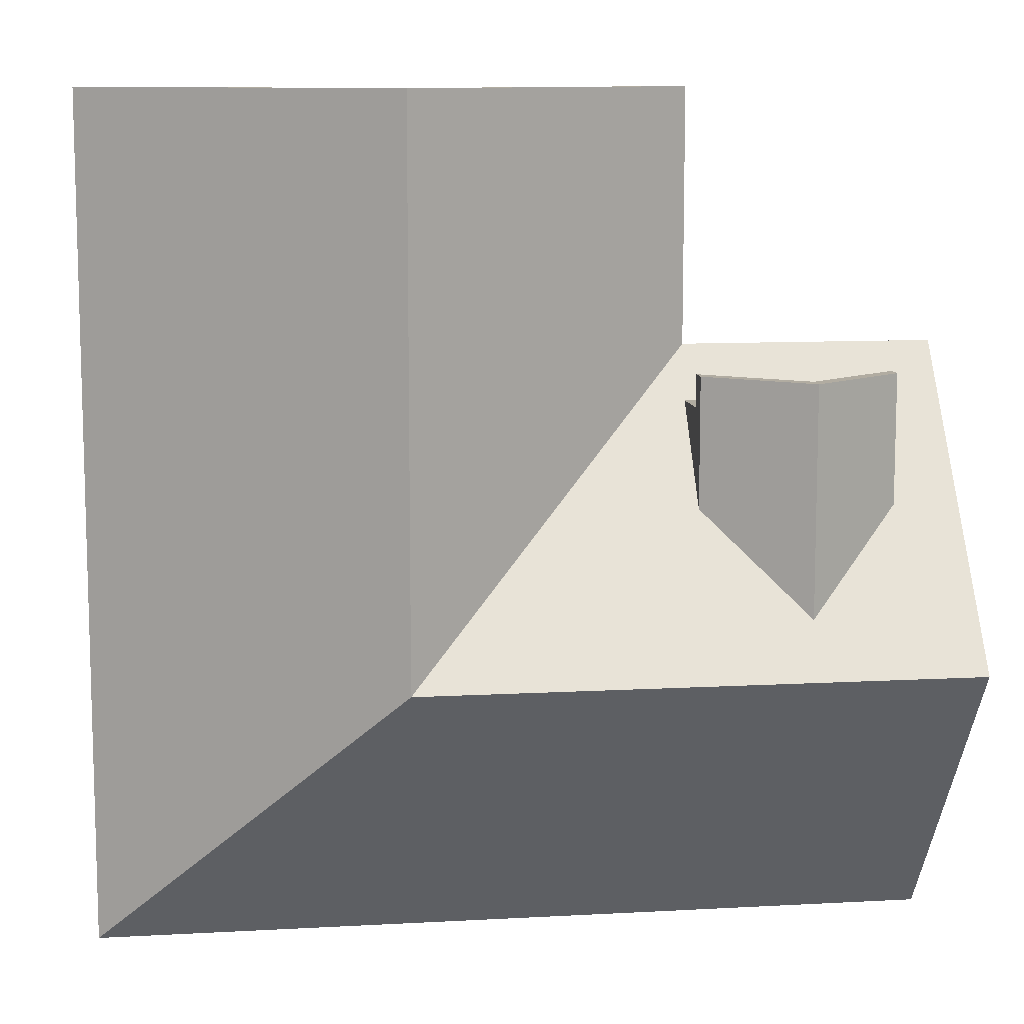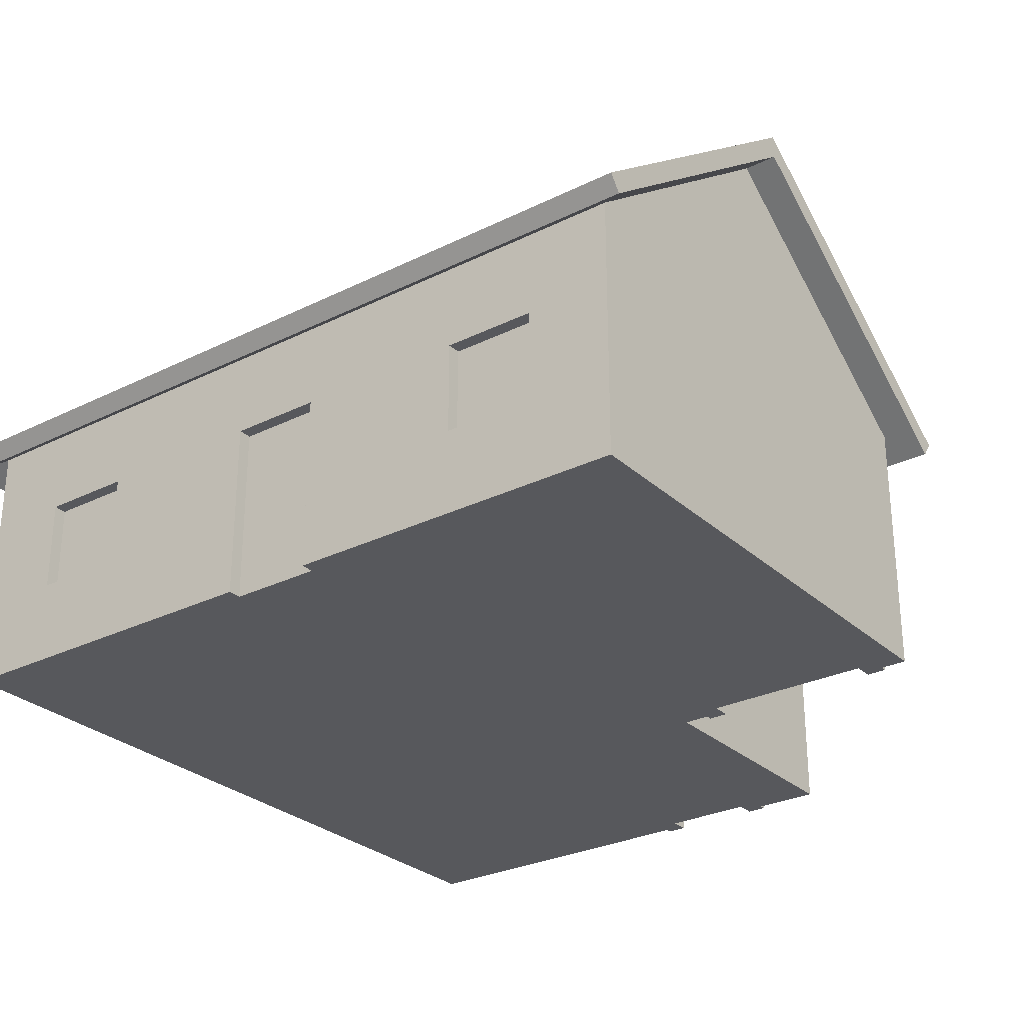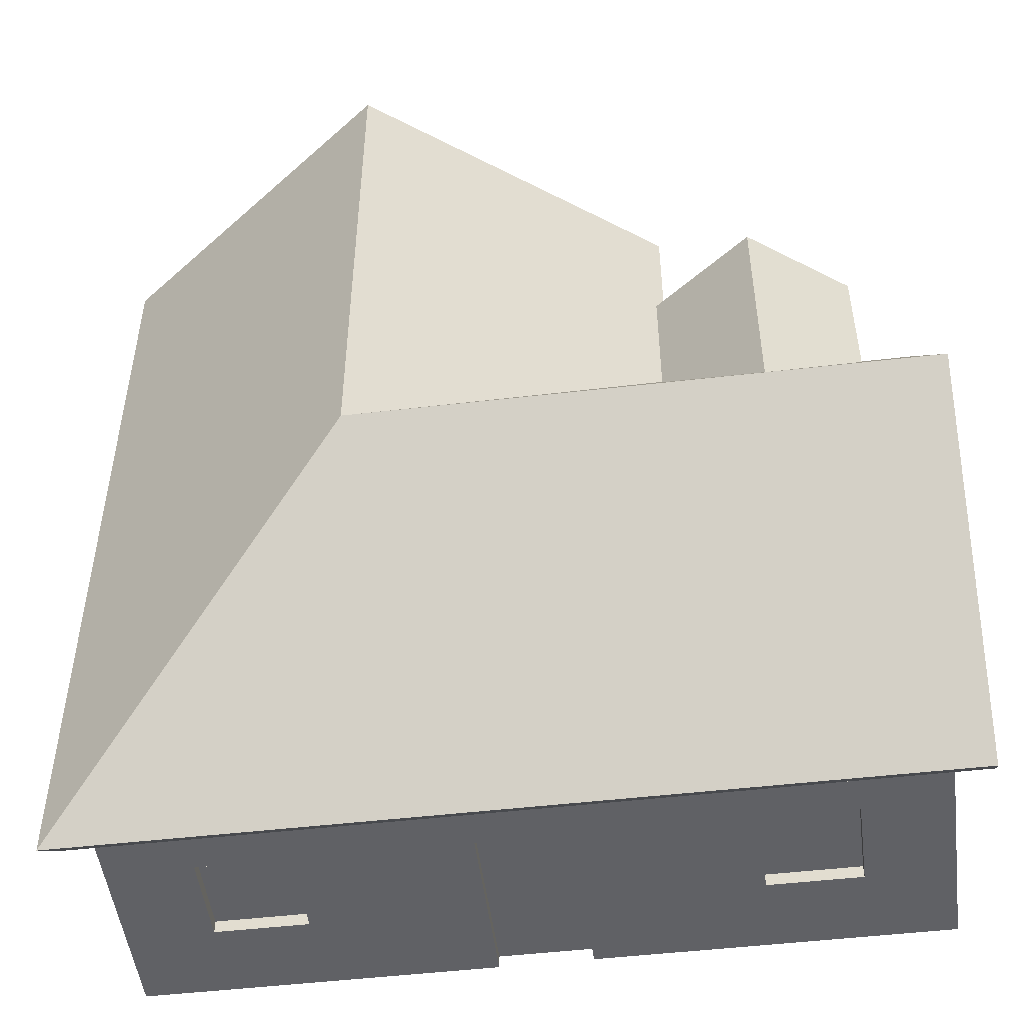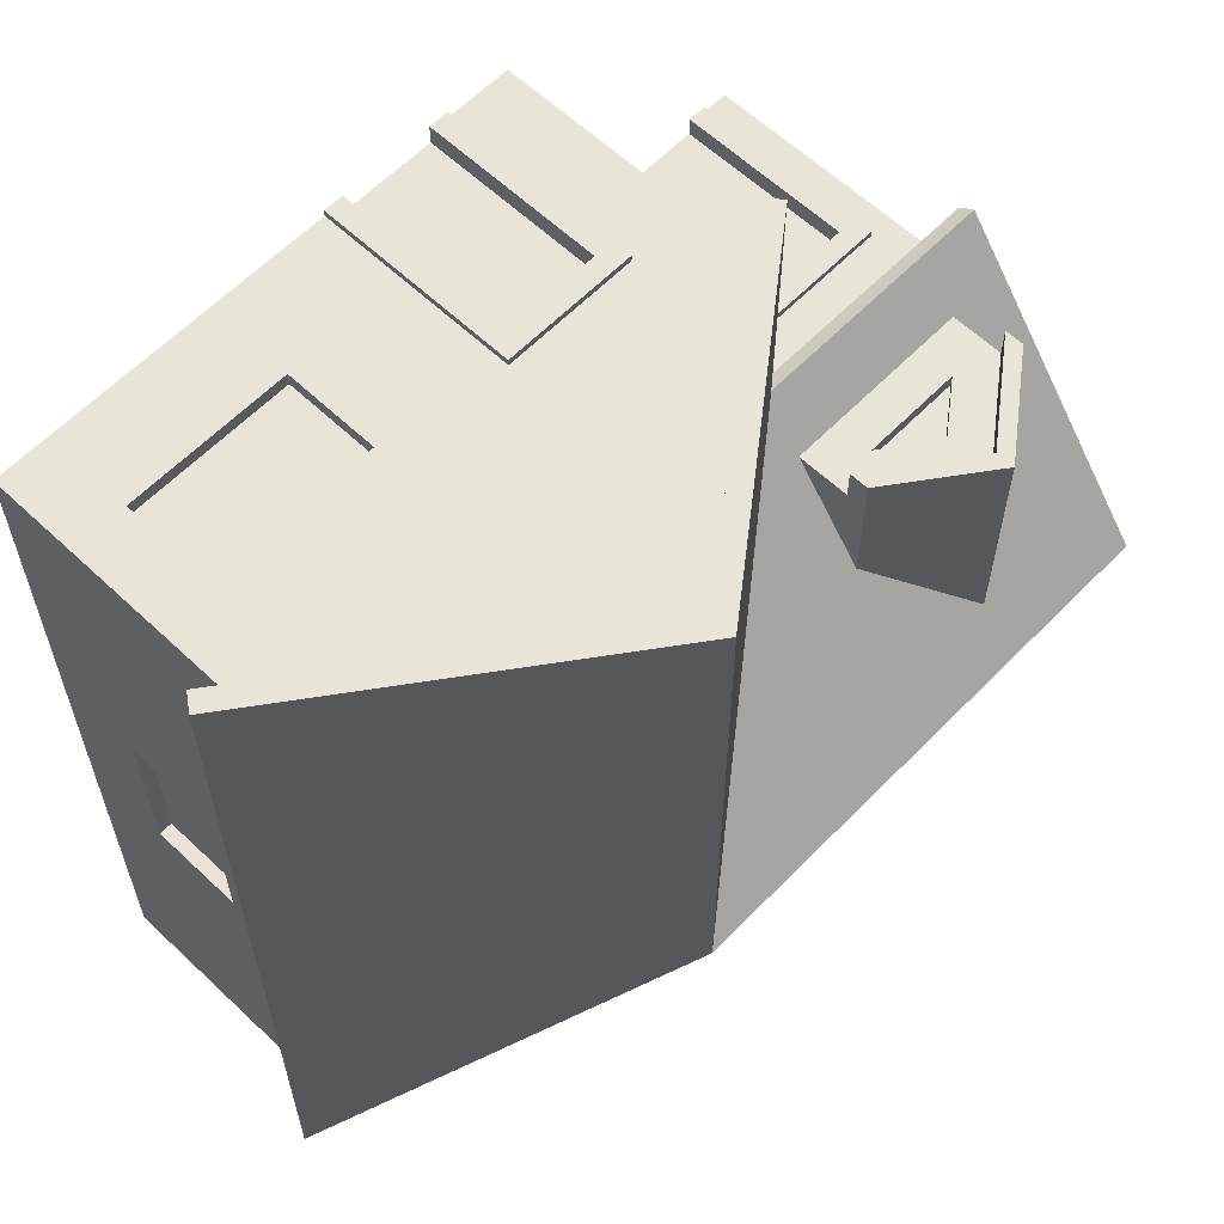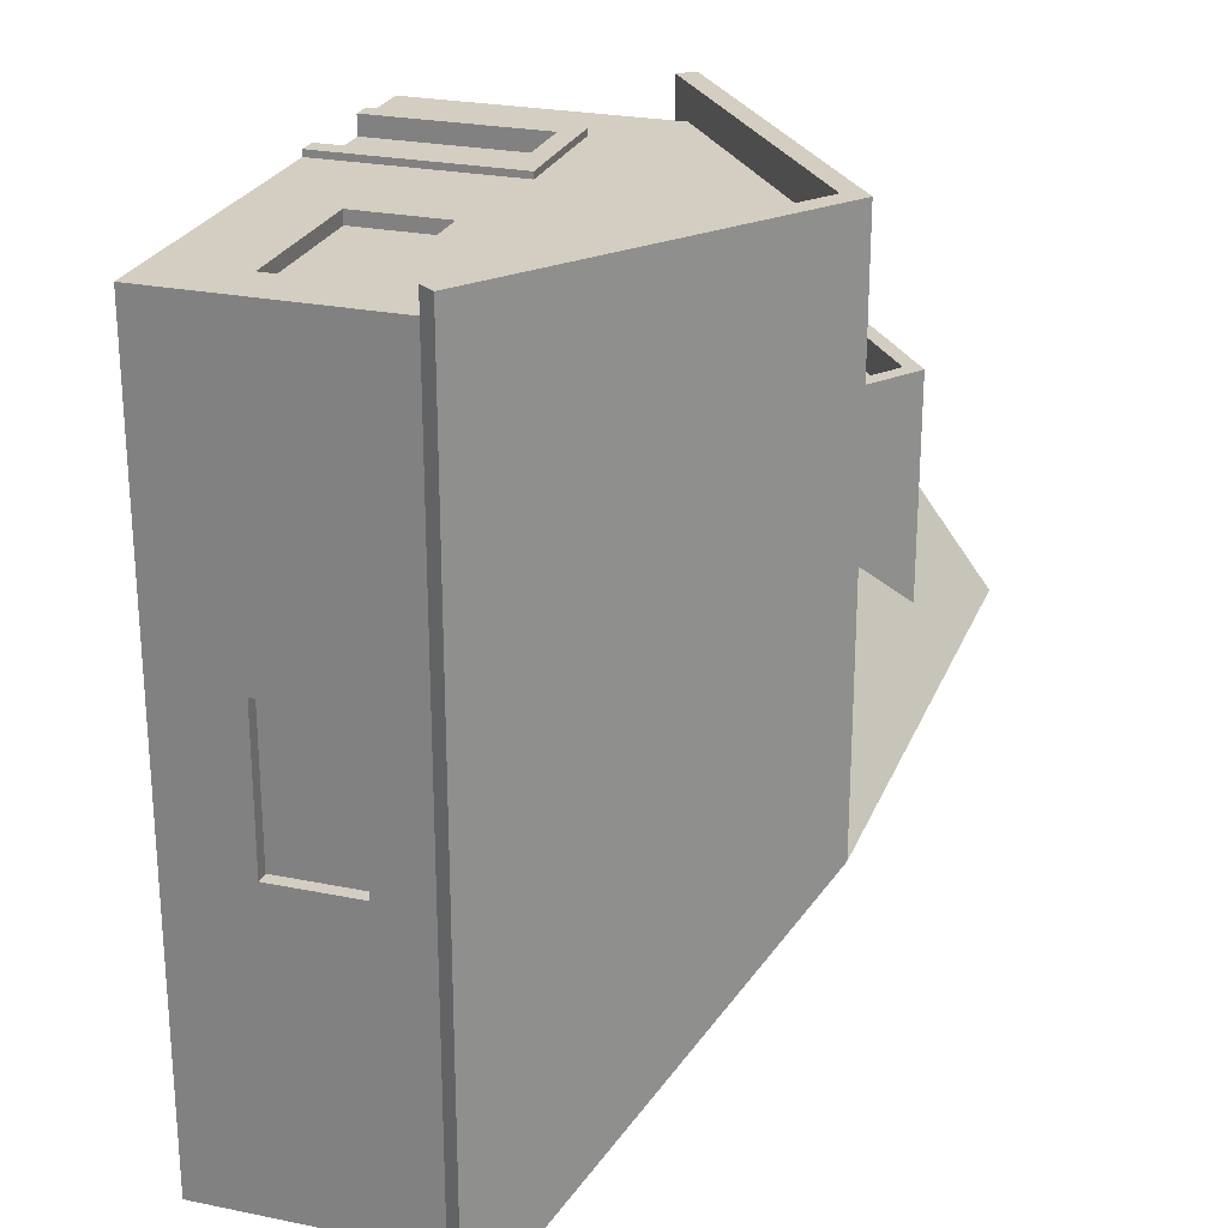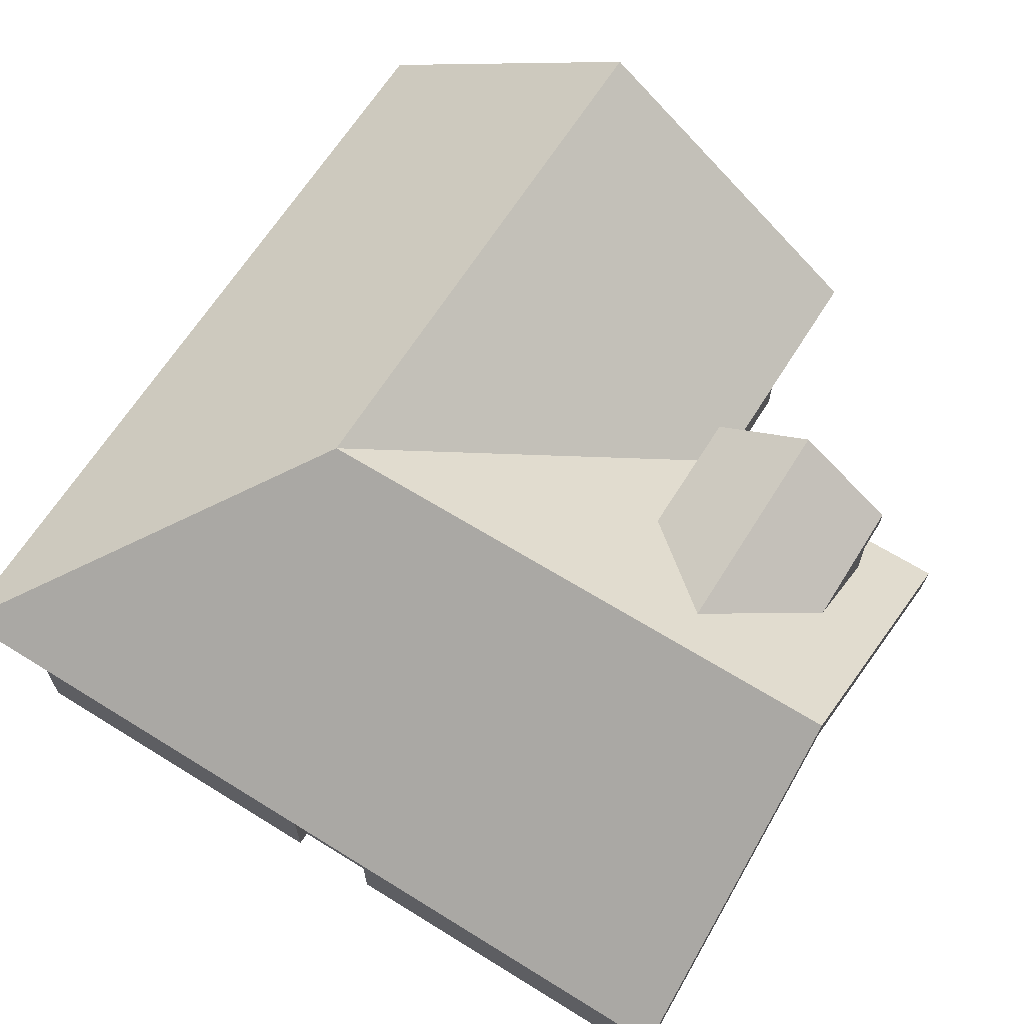
<metadata>
{"format":"obj","ext":"obj","renderer":"f3d","projection":"perspective","resolution":1024,"background":"white","views":[{"elev":10.2,"azim":172.0,"up":"+Z"},{"elev":-28.4,"azim":-143.3,"up":"+Y"},{"elev":-50.1,"azim":-172.7,"up":"+Z"},{"elev":60.7,"azim":133.9,"up":"+Z"},{"elev":25.0,"azim":108.4,"up":"+Z"},{"elev":65.2,"azim":-148.0,"up":"+Y"}]}
</metadata>
<code>
o house_type05.001
v -2 0.1361 -2.899
v -2.253 0.1591 -2.899
v -2.276 0.1361 -2.899
v -2.276 0.2971 -2.899
v -2.253 0.2741 -2.899
v -2.023 0.2741 -2.899
v -2.023 0.1591 -2.899
v -2 0.2971 -2.899
v -2 0.1361 -2.876
v -2 0.2971 -2.876
v -2.276 0.2971 -2.876
v -2.276 0.1361 -2.876
v -1.966 0.1016 -2.876
v -2.311 0.1016 -2.876
v -2.311 0.3316 -2.876
v -1.966 0.3316 -2.876
v -1.908 0.1361 -3.428
v -1.931 0.1361 -3.428
v -1.908 0.2971 -3.428
v -1.931 0.2971 -3.428
v -1.908 0.1361 -3.704
v -1.931 0.1361 -3.704
v -1.931 0.2741 -3.451
v -1.931 0.2971 -3.704
v -1.931 0.2741 -3.681
v -1.931 0.1591 -3.681
v -1.931 0.1591 -3.451
v -1.908 0.1016 -3.393
v -1.908 0.3316 -3.393
v -1.908 0.3316 -3.738
v -1.908 0.2971 -3.704
v -1.908 0.1016 -3.738
v -2.483 0.3316 -2.864
v -2.483 -0.01338 -2.864
v -2.483 0.3316 -2.876
v -2.483 -0.01338 -2.876
v -2.483 0.04411 -2.876
v -2.713 -0.01338 -2.864
v -2.713 0.3316 -2.864
v -2.713 -0.01338 -2.876
v -2.713 0.3316 -2.876
v -2.713 0.04411 -2.876
v -2.518 -0.01338 -2.864
v -2.518 0.2971 -2.864
v -2.518 -0.01338 -2.899
v -2.518 0.2971 -2.899
v -2.679 0.2971 -2.864
v -2.679 -0.01338 -2.864
v -2.679 0.2971 -2.899
v -2.679 -0.01338 -2.899
v -1.908 -0.01338 -2.876
v -1.908 0.04411 -2.876
v -2.828 -0.01338 -2.876
v -2.828 0.04411 -2.876
v -1.908 0.04411 -4.255
v -1.908 -0.01338 -4.255
v -2.253 0.1016 -4.255
v -2.058 0.1361 -4.255
v -2.023 0.1016 -4.255
v -2.023 0.3316 -4.255
v -2.058 0.2971 -4.255
v -2.219 0.2971 -4.255
v -2.219 0.1361 -4.255
v -2.253 0.3316 -4.255
v -2.219 0.2971 -4.232
v -2.219 0.1361 -4.232
v -2.058 0.2971 -4.232
v -2.058 0.1361 -4.232
v -2.081 0.1591 -4.232
v -2.081 0.2741 -4.232
v -2.196 0.2741 -4.232
v -2.196 0.1591 -4.232
v -2.828 -0.01338 -3.336
v -2.828 0.04411 -3.336
v -2.874 0.3316 -3.324
v -2.874 -0.01338 -3.324
v -2.874 0.3316 -3.336
v -2.874 -0.01338 -3.336
v -2.874 0.04411 -3.336
v -3.242 -0.01338 -3.324
v -3.208 -0.01338 -3.324
v -3.242 0.3316 -3.324
v -3.208 0.2971 -3.324
v -2.909 0.2971 -3.324
v -2.909 -0.01338 -3.324
v -3.208 0.2971 -3.359
v -3.208 -0.01338 -3.359
v -3.242 0.3316 -3.336
v -2.909 -0.01338 -3.359
v -2.909 0.2971 -3.359
v -3.242 -0.01338 -3.336
v -3.242 0.04411 -3.336
v -3.288 -0.01338 -3.336
v -3.288 0.04411 -3.336
v -2.679 0.2971 -4.232
v -2.679 -0.01338 -4.232
v -2.679 0.2971 -4.255
v -2.679 -0.01338 -4.255
v -2.518 0.2971 -4.255
v -2.518 0.2971 -4.232
v -2.518 -0.01338 -4.232
v -2.518 -0.01338 -4.255
v -2.968 0.5776 -3.361
v -2.968 0.5776 -3.384
v -3.149 0.5776 -3.361
v -3.149 0.5776 -3.384
v -3.058 0.6451 -3.384
v -3.058 0.6451 -3.361
v -3.185 0.5546 -3.361
v -2.932 0.5546 -3.361
v -3.185 0.5795 -3.361
v -3.058 0.6738 -3.361
v -2.932 0.5795 -3.361
v -3.288 -0.01338 -4.255
v -2.483 0.04411 -4.255
v -2.483 0.3316 -4.255
v -2.713 0.3316 -4.255
v -2.713 0.04411 -4.255
v -3.288 0.04411 -4.255
v -3.139 0.1361 -4.232
v -3.001 0.1591 -4.232
v -2.978 0.1361 -4.232
v -2.978 0.2971 -4.232
v -3.001 0.2741 -4.232
v -3.116 0.2741 -4.232
v -3.116 0.1591 -4.232
v -3.139 0.2971 -4.232
v -3.173 0.1016 -4.255
v -2.978 0.1361 -4.255
v -2.943 0.1016 -4.255
v -2.943 0.3316 -4.255
v -2.978 0.2971 -4.255
v -3.139 0.2971 -4.255
v -3.139 0.1361 -4.255
v -3.173 0.3316 -4.255
v -2.621 0.04411 -2.899
v -2.575 0.04411 -2.899
v -2.621 0.2396 -2.899
v -2.575 0.2396 -2.899
v -2.955 0.1936 -3.359
v -2.955 0.2396 -3.359
v -3.15 0.1936 -3.359
v -3.15 0.2396 -3.359
v -1.842 0.4396 -2.818
v -1.842 0.4396 -4.322
v -2.368 0.8346 -2.818
v -2.368 0.8346 -3.796
v -2.368 0.7915 -2.876
v -2.368 0.7915 -2.818
v -2.828 0.4465 -2.876
v -2.874 0.412 -2.818
v -2.828 0.4465 -3.278
v -2.837 0.4396 -3.269
v -2.874 0.412 -3.29
v -2.828 0.4465 -3.336
v -2.874 0.412 -3.336
v -2.895 0.4396 -2.818
v -1.862 0.412 -2.818
v -2.895 0.4396 -3.269
v -1.862 0.412 -4.301
v -1.908 0.4465 -2.876
v -1.908 0.4465 -4.255
v -2.895 0.4396 -3.326
v -2.895 0.4396 -3.336
v -2.886 0.4465 -3.336
v -2.886 0.5086 -3.361
v -3.231 0.5086 -3.361
v -3.346 0.4396 -3.269
v -2.886 0.6371 -3.532
v -3.058 0.7656 -3.704
v -3.346 0.8346 -3.796
v -2.886 0.6026 -3.486
v -3.231 0.6371 -3.532
v -3.231 0.6026 -3.486
v -2.828 0.4396 -3.269
v -3.288 0.4465 -3.336
v -3.346 0.412 -3.29
v -3.346 0.7915 -3.796
v -3.288 0.7915 -3.796
v -2.828 0.412 -3.29
v -3.231 0.6026 -3.303
v -3.231 0.6371 -3.303
v -3.231 0.6026 -3.361
v -3.058 0.7656 -3.303
v -2.886 0.6371 -3.303
v -2.886 0.6026 -3.303
v -2.886 0.6026 -3.361
v -3.058 0.7311 -3.303
v -3.058 0.7311 -3.361
v -3.346 0.412 -4.301
v -3.346 0.4396 -4.322
v -3.288 0.4465 -4.255
f 3 2 1
f 2 3 4
f 2 4 5
f 5 4 6
f 7 1 2
f 1 7 8
f 8 7 6
f 8 6 4
f 1 10 9
f 10 1 8
f 4 12 11
f 12 4 3
f 12 1 9
f 1 12 3
f 14 12 13
f 12 14 15
f 12 15 11
f 11 15 10
f 9 13 12
f 13 9 16
f 16 9 10
f 16 10 15
f 4 10 8
f 10 4 11
f 19 18 17
f 18 19 20
f 18 21 17
f 21 18 22
f 20 23 18
f 23 20 24
f 23 24 25
f 25 24 26
f 27 18 23
f 18 27 22
f 22 27 26
f 22 26 24
f 29 19 28
f 19 29 30
f 19 30 31
f 31 30 21
f 17 28 19
f 28 17 32
f 32 17 21
f 32 21 30
f 24 21 22
f 21 24 31
f 31 20 19
f 20 31 24
f 35 34 33
f 34 35 36
f 36 35 37
f 40 39 38
f 39 40 41
f 41 40 42
f 45 44 43
f 44 45 46
f 39 35 33
f 35 39 41
f 49 48 47
f 48 49 50
f 49 44 46
f 44 49 47
f 39 48 38
f 48 39 47
f 47 39 44
f 33 44 39
f 34 44 33
f 44 34 43
f 36 52 51
f 52 36 37
f 54 40 53
f 40 54 42
f 55 51 52
f 51 55 56
f 59 58 57
f 58 59 60
f 58 60 61
f 61 60 62
f 63 57 58
f 57 63 64
f 64 63 62
f 64 62 60
f 62 66 65
f 66 62 63
f 62 67 61
f 67 62 65
f 58 67 68
f 67 58 61
f 68 63 58
f 63 68 66
f 68 69 66
f 69 68 67
f 69 67 70
f 70 67 71
f 72 66 69
f 66 72 65
f 65 72 71
f 65 71 67
f 73 54 53
f 54 73 74
f 77 76 75
f 76 77 78
f 78 77 79
f 82 81 80
f 81 82 83
f 83 82 84
f 75 84 82
f 76 84 75
f 84 76 85
f 86 81 83
f 81 86 87
f 82 77 75
f 77 82 88
f 89 84 85
f 84 89 90
f 91 82 80
f 82 91 88
f 88 91 92
f 94 91 93
f 91 94 92
f 86 84 90
f 84 86 83
f 78 74 73
f 74 78 79
f 97 96 95
f 96 97 98
f 97 100 99
f 100 97 95
f 102 100 101
f 100 102 99
f 105 104 103
f 104 105 106
f 106 108 107
f 108 106 105
f 111 110 109
f 110 111 105
f 105 111 108
f 108 111 112
f 103 110 105
f 110 103 113
f 113 103 108
f 113 108 112
f 107 103 104
f 103 107 108
f 114 96 98
f 96 114 73
f 96 73 40
f 73 114 78
f 78 114 76
f 76 114 89
f 89 114 87
f 87 114 81
f 81 114 91
f 91 114 93
f 80 81 91
f 85 76 89
f 53 40 73
f 38 96 40
f 48 96 38
f 50 96 48
f 45 101 50
f 45 102 101
f 34 102 45
f 36 102 34
f 36 56 102
f 56 36 51
f 50 101 96
f 43 34 45
f 55 102 56
f 102 55 115
f 102 115 99
f 99 115 116
f 99 116 97
f 117 97 116
f 118 97 117
f 97 118 98
f 119 98 118
f 98 119 114
f 114 94 93
f 94 114 119
f 122 121 120
f 121 122 123
f 121 123 124
f 124 123 125
f 126 120 121
f 120 126 127
f 127 126 125
f 127 125 123
f 130 129 128
f 129 130 131
f 129 131 132
f 132 131 133
f 134 128 129
f 128 134 135
f 135 134 133
f 135 133 131
f 133 120 127
f 120 133 134
f 122 134 129
f 134 122 120
f 133 123 132
f 123 133 127
f 129 123 122
f 123 129 132
f 5 7 2
f 7 5 6
f 25 27 23
f 27 25 26
f 138 137 136
f 137 138 139
f 70 72 69
f 72 70 71
f 142 141 140
f 141 142 143
f 107 104 106
f 124 126 121
f 126 124 125
f 50 136 45
f 136 50 49
f 136 49 138
f 138 49 139
f 137 45 136
f 45 137 46
f 46 137 139
f 46 139 49
f 87 142 89
f 142 87 86
f 89 142 140
f 142 86 143
f 140 90 89
f 90 143 86
f 90 140 141
f 90 141 143
f 100 96 101
f 96 100 95
f 146 145 144
f 145 146 147
f 150 149 148
f 149 150 151
f 151 150 152
f 151 152 153
f 151 153 154
f 156 154 155
f 157 149 151
f 149 157 146
f 144 149 146
f 149 144 158
f 157 147 146
f 147 157 159
f 162 161 160
f 161 158 160
f 158 161 149
f 149 161 148
f 144 160 158
f 160 144 145
f 156 163 154
f 163 156 164
f 159 151 154
f 151 159 157
f 164 165 163
f 159 166 147
f 166 159 167
f 167 159 168
f 169 147 166
f 170 147 169
f 147 170 171
f 171 167 168
f 169 166 172
f 171 170 173
f 171 173 174
f 171 174 167
f 152 175 153
f 176 163 165
f 177 163 176
f 163 177 154
f 177 176 178
f 178 176 179
f 154 180 155
f 153 180 154
f 180 153 175
f 168 154 177
f 154 168 159
f 183 182 181
f 182 183 173
f 173 183 174
f 182 170 184
f 170 182 173
f 169 186 185
f 186 169 187
f 187 169 172
f 182 188 181
f 188 182 184
f 185 188 184
f 188 185 186
f 185 170 169
f 170 185 184
f 183 188 189
f 188 183 181
f 189 186 187
f 186 189 188
f 145 190 160
f 190 145 191
f 147 191 145
f 191 147 171
f 177 171 168
f 171 177 178
f 171 178 190
f 171 190 191
f 190 162 160
f 162 190 192
f 178 192 190
f 192 178 179
f 150 42 54
f 42 150 41
f 41 150 35
f 35 150 15
f 15 150 16
f 52 13 161
f 13 52 14
f 161 13 16
f 161 16 150
f 161 150 148
f 37 14 52
f 14 37 35
f 14 35 15
f 161 29 52
f 29 161 162
f 29 162 30
f 30 162 32
f 52 28 55
f 28 52 29
f 55 28 32
f 55 32 162
f 176 92 94
f 92 176 88
f 88 176 77
f 77 176 156
f 156 176 164
f 164 176 165
f 77 74 79
f 74 77 155
f 155 77 156
f 74 150 54
f 150 74 175
f 175 74 180
f 180 74 155
f 152 150 175
f 153 175 152
f 119 176 94
f 176 119 179
f 179 119 192
f 172 166 187
f 167 109 166
f 109 167 183
f 109 183 111
f 111 183 112
f 112 183 189
f 166 110 187
f 110 166 109
f 187 110 113
f 187 112 189
f 187 113 112
f 174 183 167
f 55 59 115
f 59 55 162
f 59 162 60
f 60 162 64
f 64 162 116
f 116 162 117
f 117 162 131
f 131 162 135
f 119 128 192
f 128 119 130
f 192 128 135
f 192 135 162
f 118 130 119
f 130 118 117
f 130 117 131
f 115 57 116
f 57 115 59
f 116 57 64

</code>
